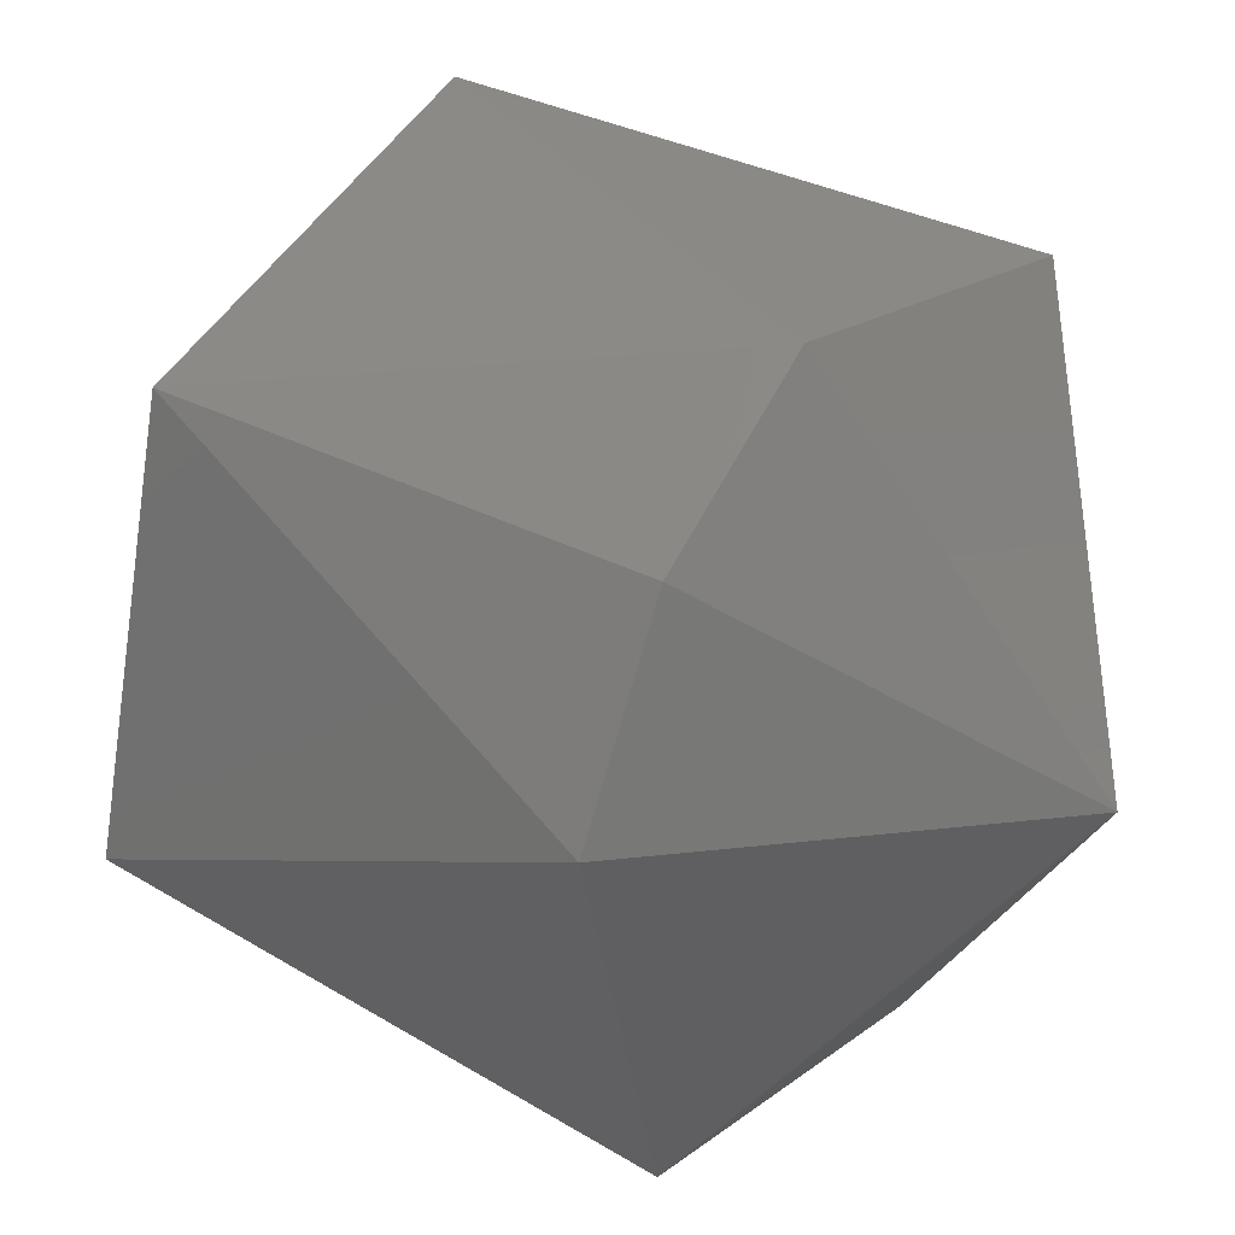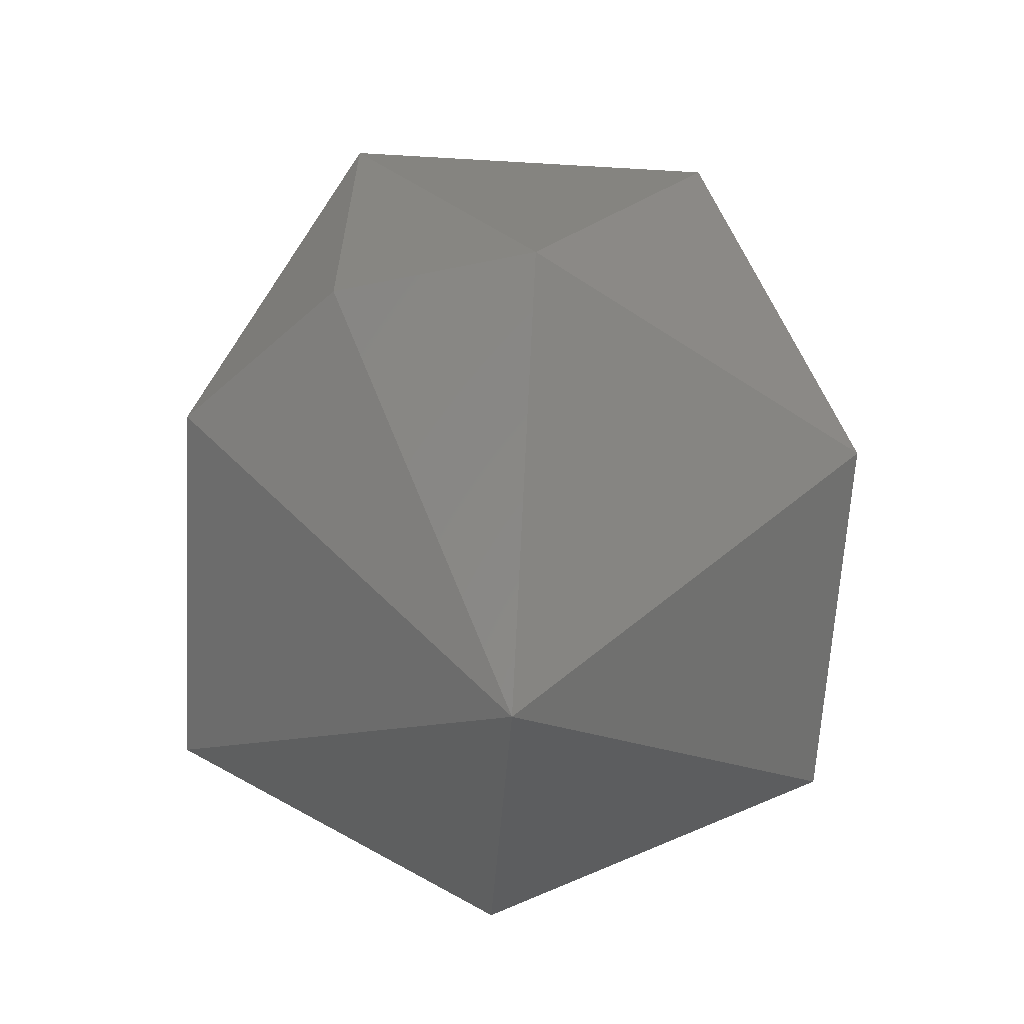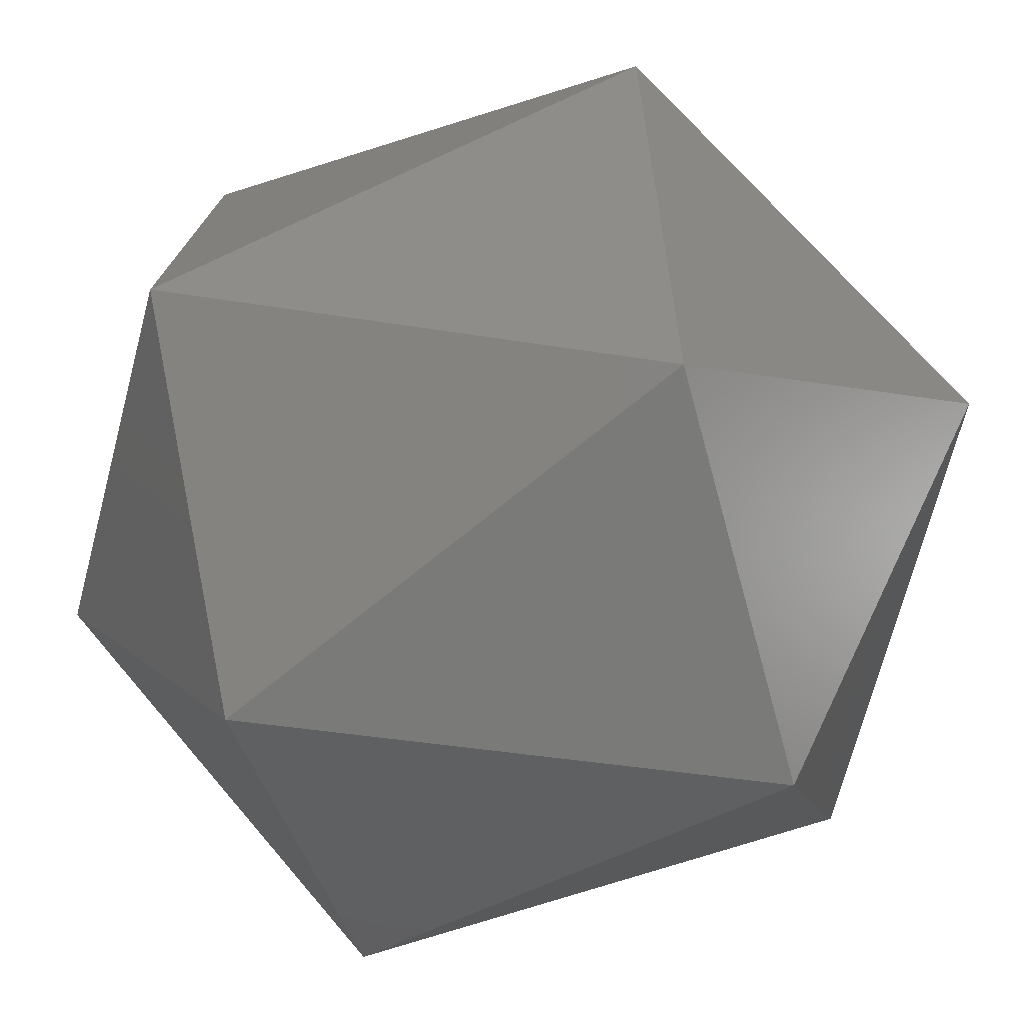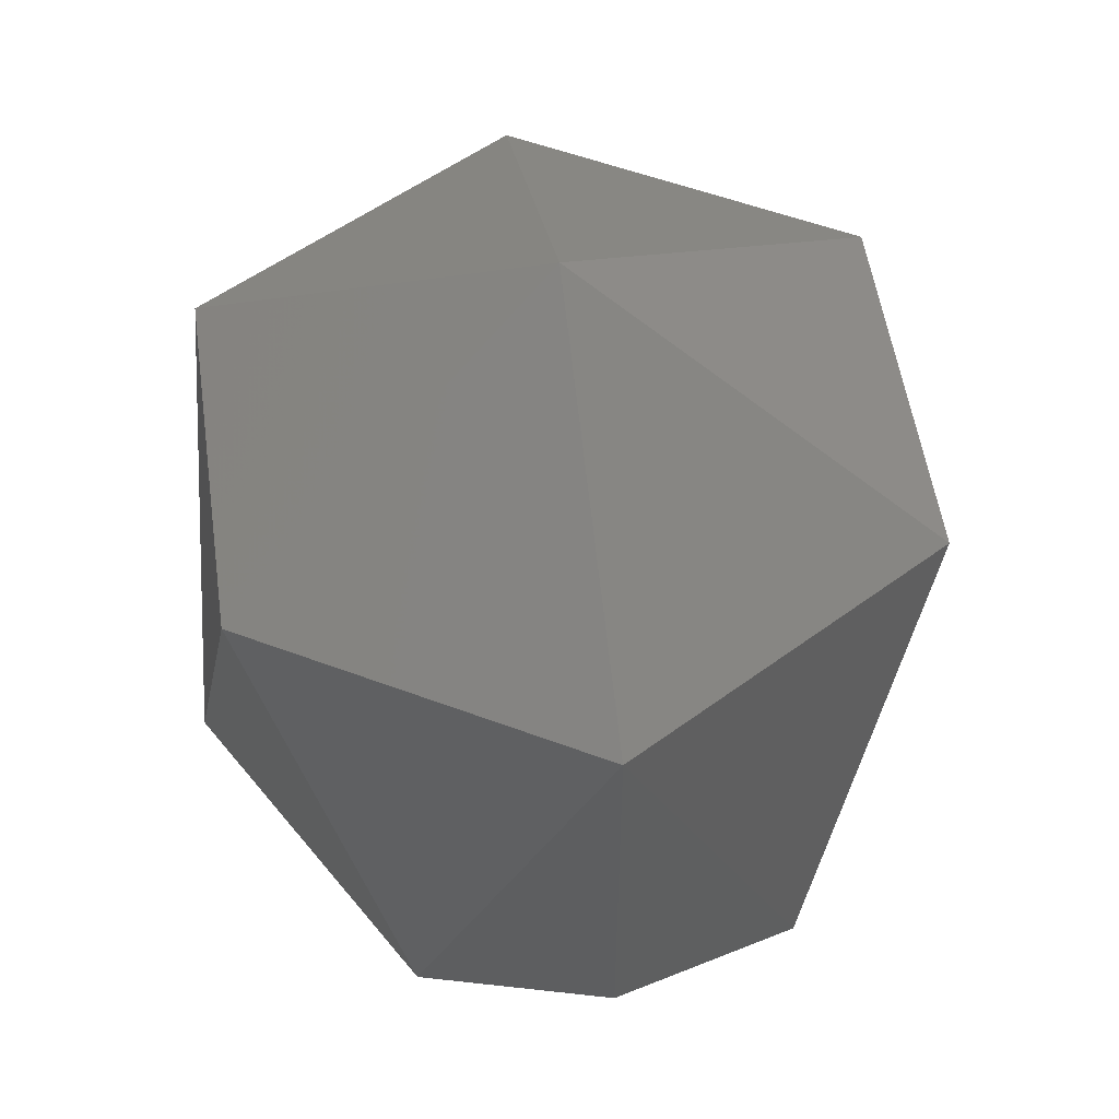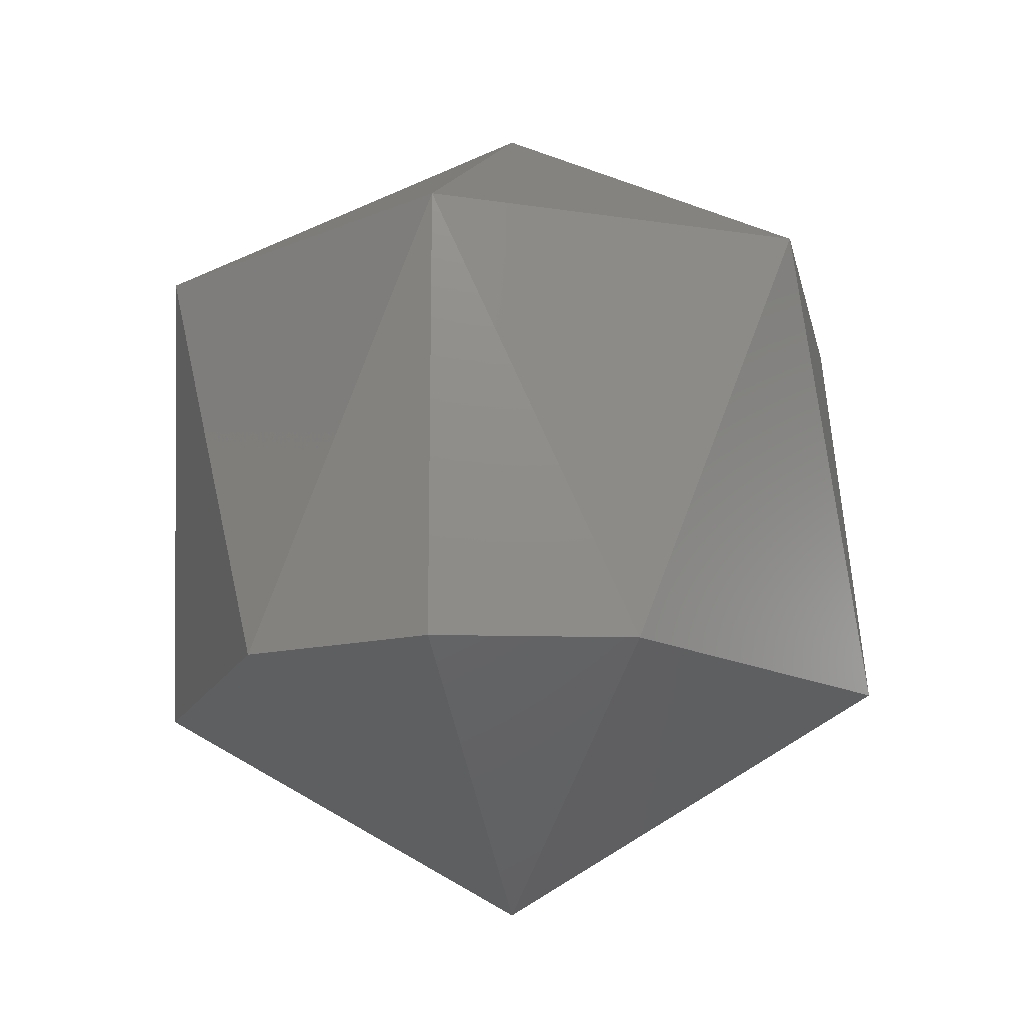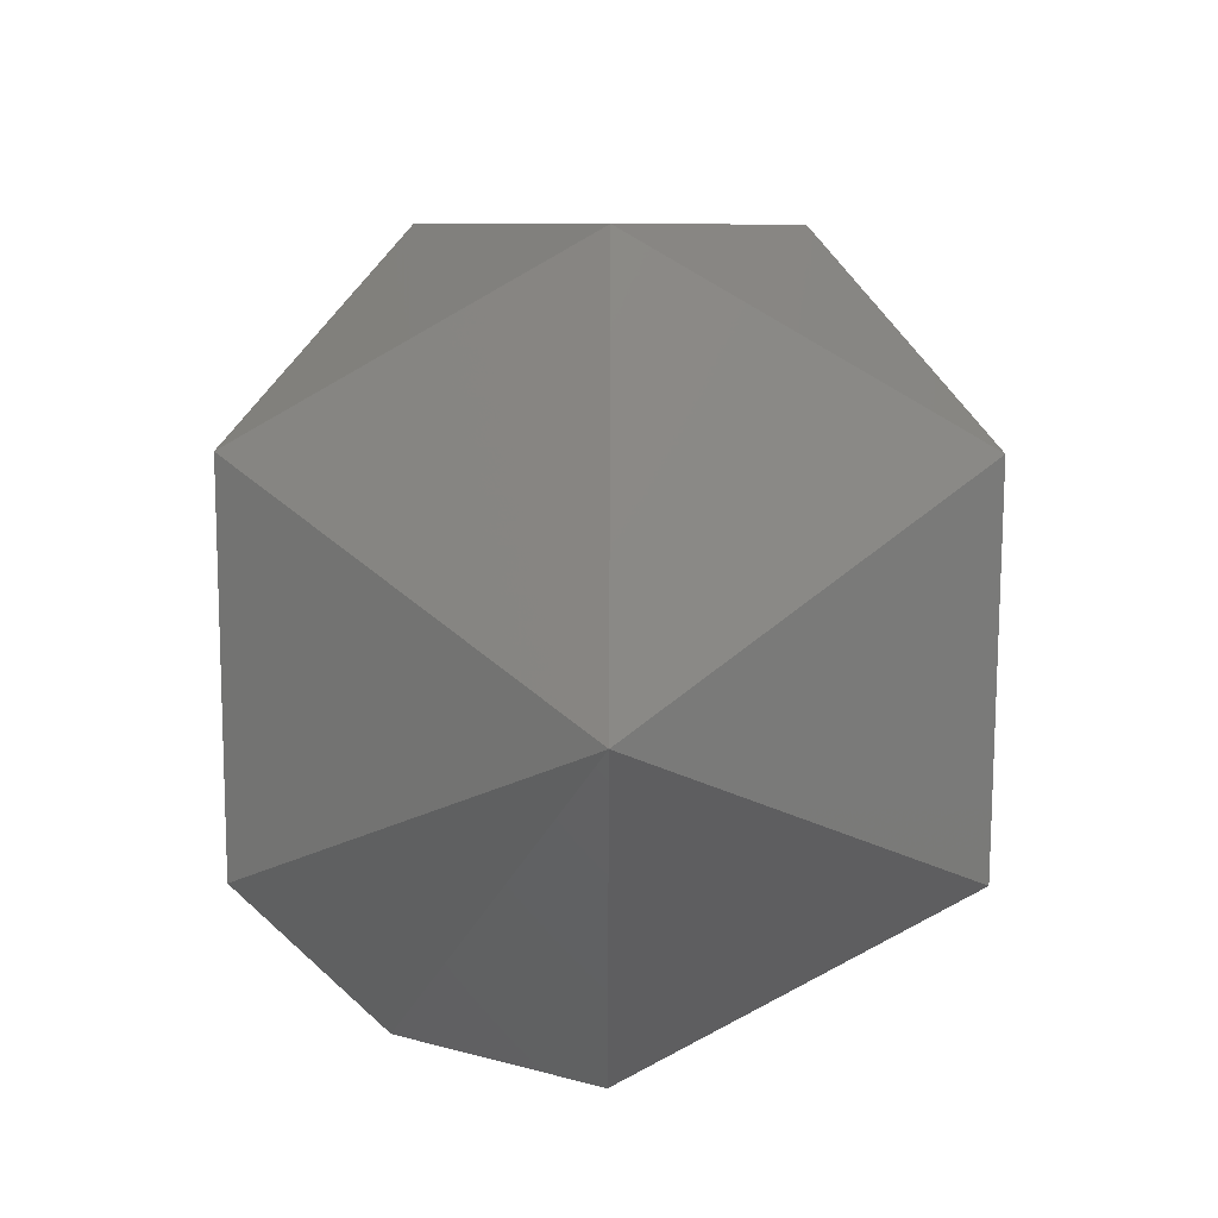
<metadata>
{"format":"stl","ext":"stl","renderer":"f3d","projection":"perspective","resolution":1024,"background":"white","views":[{"elev":34.8,"azim":-55.7,"up":"+Z"},{"elev":-64.2,"azim":-18.4,"up":"+Y"},{"elev":-56.7,"azim":105.8,"up":"+Z"},{"elev":54.0,"azim":-53.2,"up":"+Y"},{"elev":-15.3,"azim":-33.2,"up":"+Y"},{"elev":-75.7,"azim":104.8,"up":"+Y"}]}
</metadata>
<code>
# stl→obj: 15 verts, 28 faces
v 0.2586 0.2025 0.8502
v 0.2578 0.2045 0.8498
v 0.2578 0.2025 0.8498
v 0.259 0.2015 0.8486
v 0.2602 0.2025 0.8498
v 0.2607 0.2025 0.8481
v 0.2595 0.2025 0.8469
v 0.2595 0.2045 0.8502
v 0.259 0.2055 0.8486
v 0.2578 0.2025 0.8473
v 0.2607 0.2045 0.849
v 0.2574 0.2025 0.849
v 0.2602 0.2045 0.8473
v 0.2586 0.2045 0.8469
v 0.2574 0.2045 0.8481
f 1 2 3
f 1 3 4
f 5 1 4
f 6 5 4
f 7 4 4
f 7 6 4
f 8 9 2
f 8 1 5
f 8 2 1
f 10 7 4
f 11 5 6
f 11 8 5
f 11 9 8
f 12 3 2
f 12 4 3
f 12 10 4
f 13 9 9
f 13 11 6
f 13 6 7
f 13 9 11
f 14 7 10
f 14 9 13
f 14 13 7
f 15 2 9
f 15 9 14
f 15 12 2
f 15 10 12
f 15 14 10

</code>
